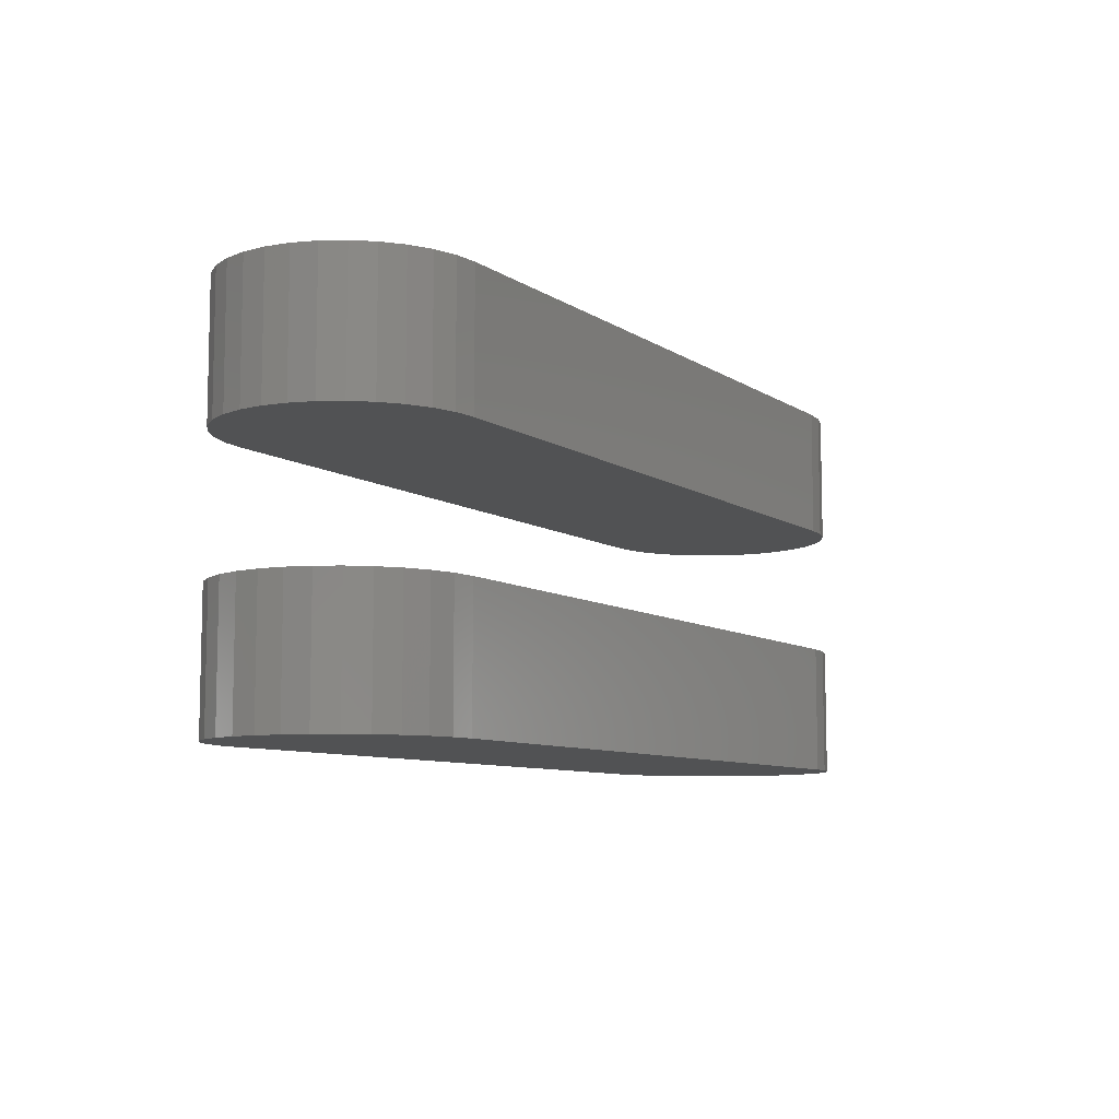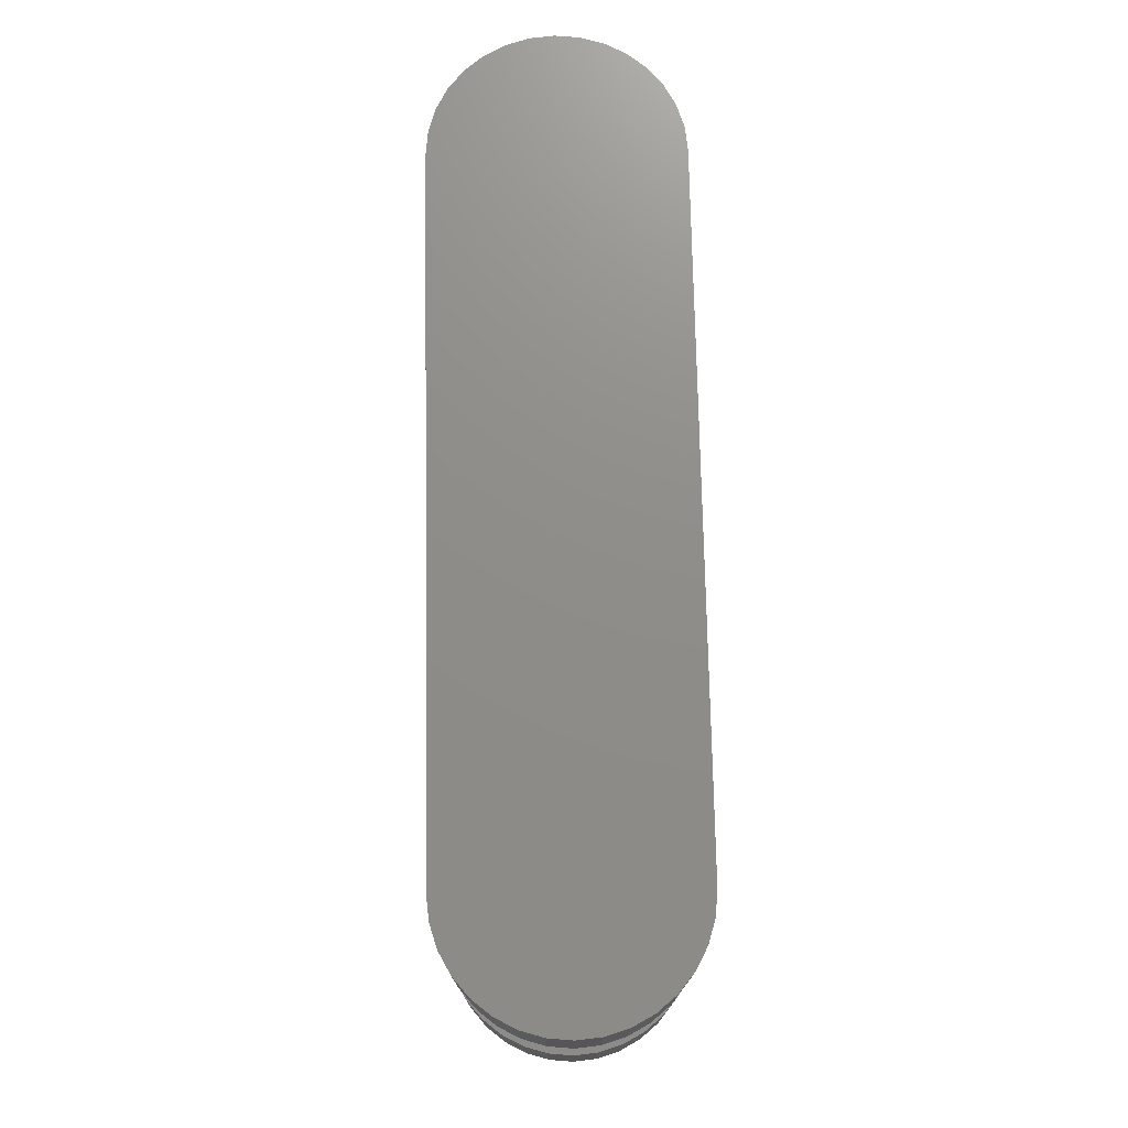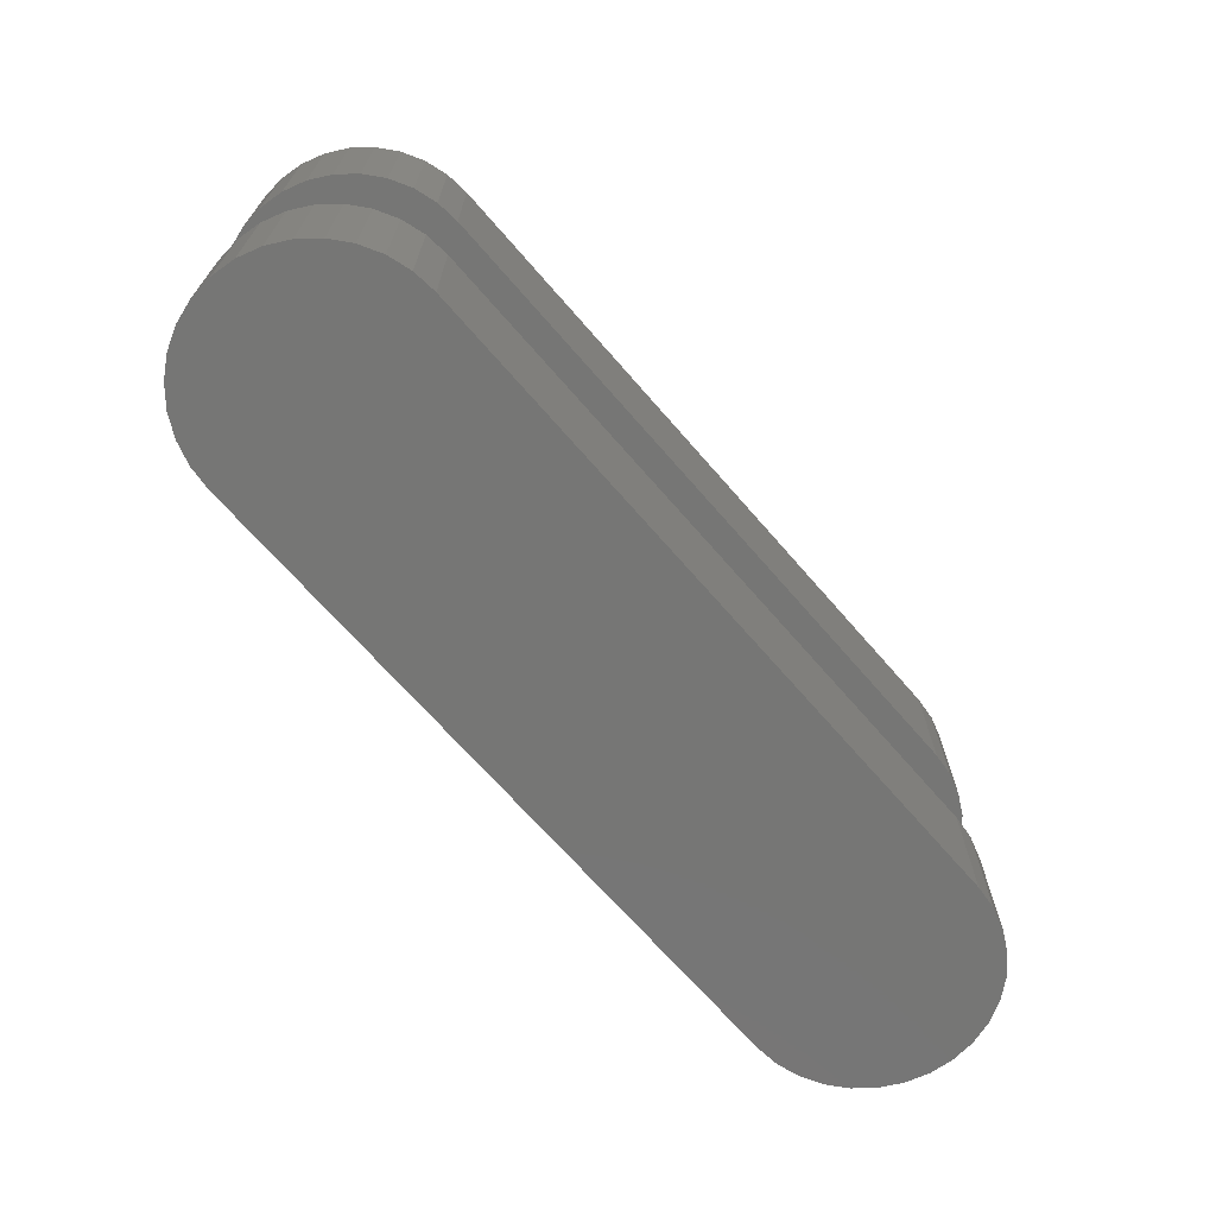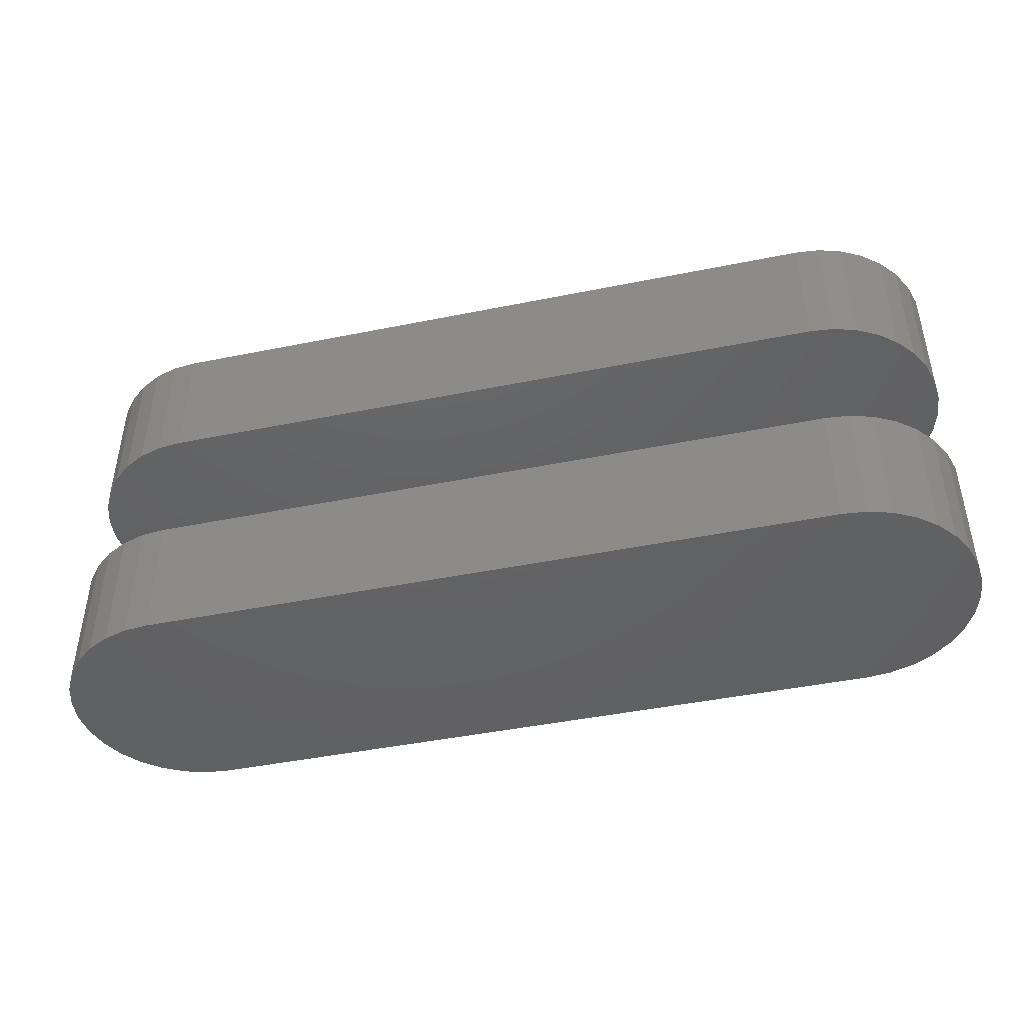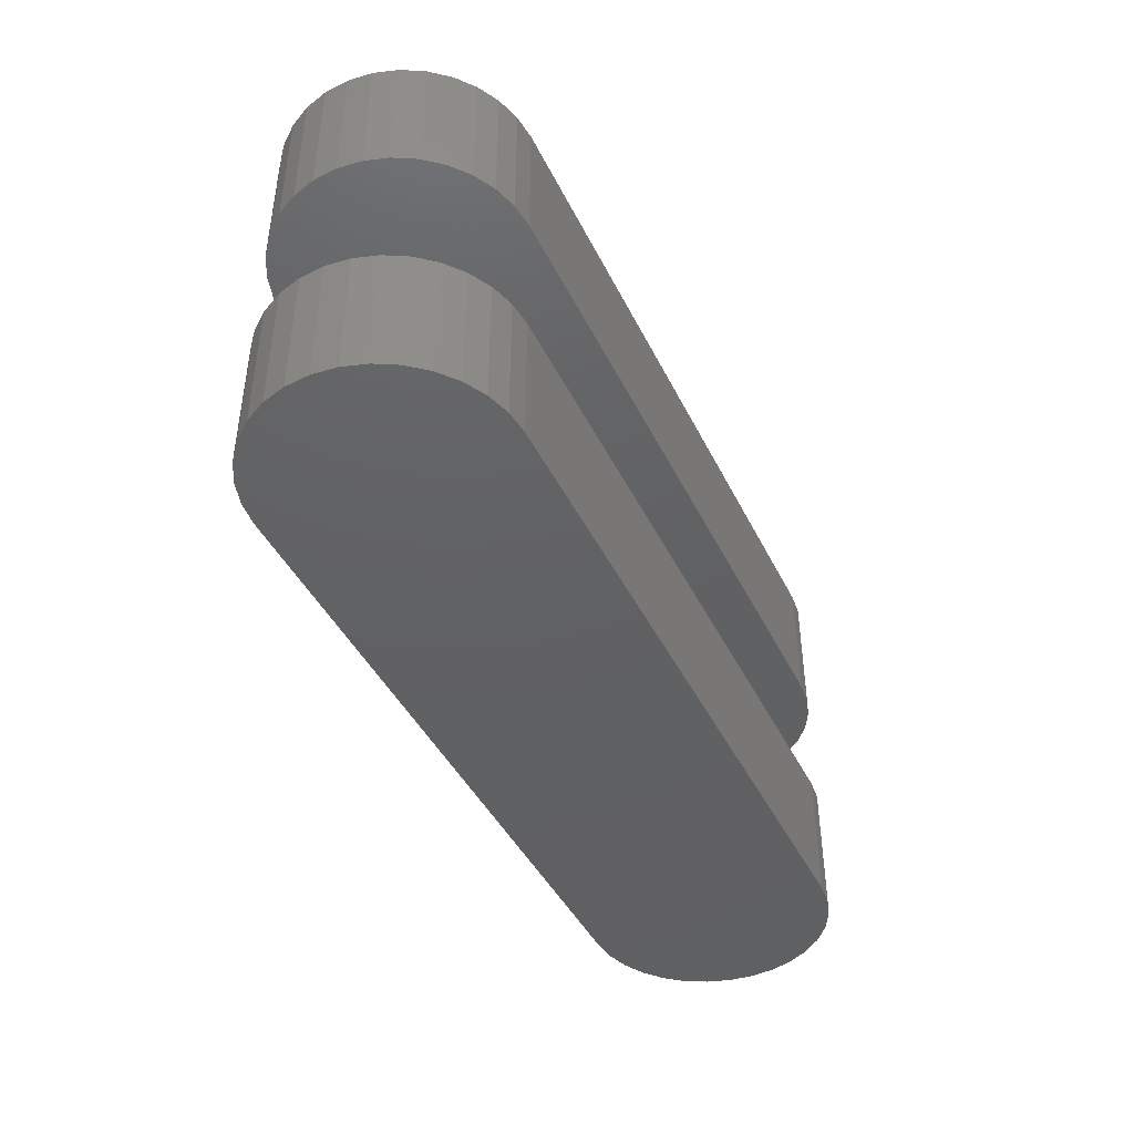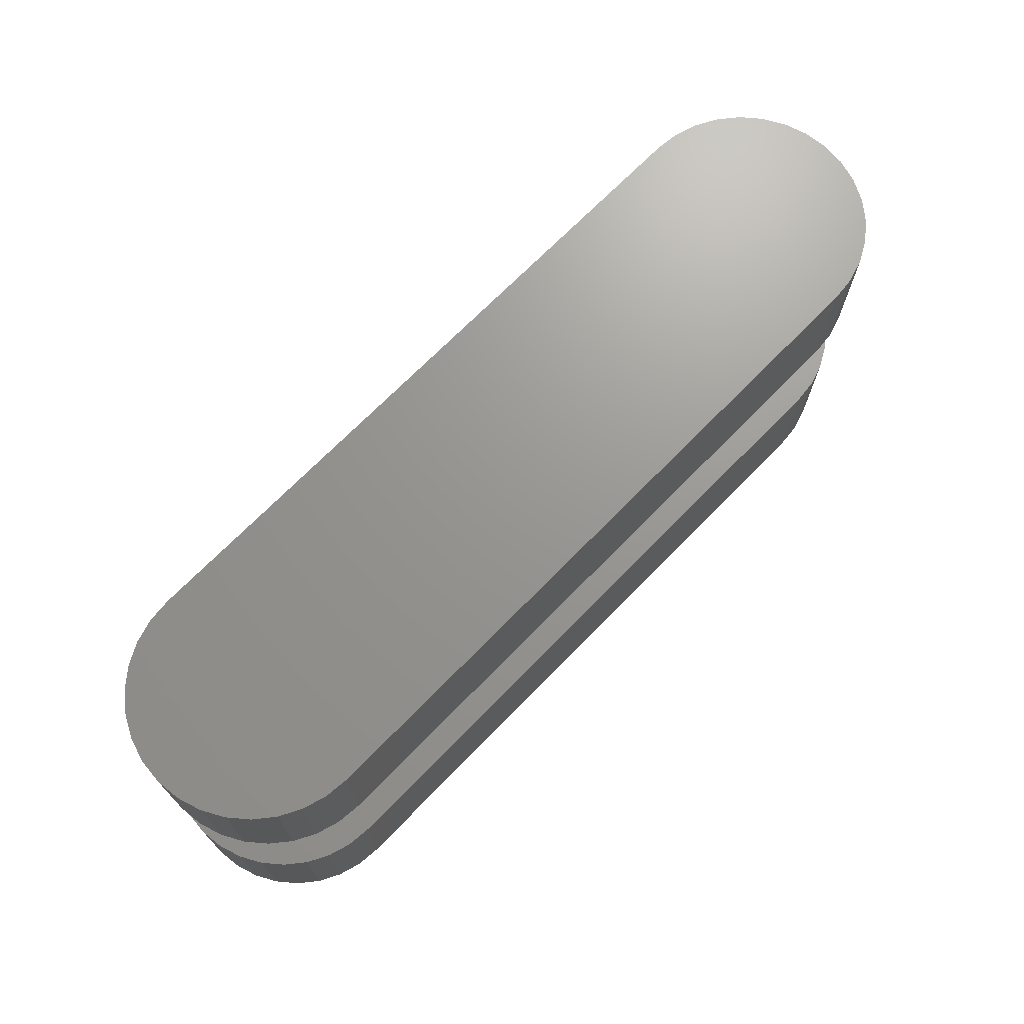
<metadata>
{"format":"stl","ext":"stl","renderer":"f3d","projection":"perspective","resolution":1024,"background":"white","views":[{"elev":-8.3,"azim":-59.3,"up":"+Y"},{"elev":73.9,"azim":-91.1,"up":"+Y"},{"elev":-68.3,"azim":130.9,"up":"+Y"},{"elev":-44.4,"azim":-166.7,"up":"+Y"},{"elev":-43.2,"azim":114.8,"up":"+Y"},{"elev":70.4,"azim":-45.7,"up":"+Y"}]}
</metadata>
<code>
# stl→obj: 136 verts, 264 faces
v -0.2493 -0.02344 0.2957
v -0.2493 -0.03906 0.2957
v -0.2521 -0.02344 0.296
v -0.2521 -0.03906 0.296
v -0.2548 -0.02344 0.2968
v -0.2548 -0.03906 0.2968
v -0.2574 -0.02344 0.2982
v -0.2574 -0.03906 0.2982
v -0.2596 -0.02344 0.3
v -0.2596 -0.03906 0.3
v -0.2614 -0.02344 0.3022
v -0.2614 -0.03906 0.3022
v -0.2627 -0.02344 0.3047
v -0.2627 -0.03906 0.3047
v -0.2636 -0.02344 0.3075
v -0.2636 -0.03906 0.3075
v -0.2639 -0.02344 0.3103
v -0.2639 -0.03906 0.3103
v -0.2636 -0.02344 0.3132
v -0.2636 -0.03906 0.3132
v -0.2627 -0.02344 0.3159
v -0.2627 -0.03906 0.3159
v -0.2614 -0.02344 0.3184
v -0.2614 -0.03906 0.3184
v -0.2596 -0.02344 0.3206
v -0.2596 -0.03906 0.3206
v -0.2574 -0.02344 0.3225
v -0.2574 -0.03906 0.3225
v -0.2548 -0.02344 0.3238
v -0.2548 -0.03906 0.3238
v -0.2521 -0.02344 0.3246
v -0.2521 -0.03906 0.3246
v -0.2493 -0.02344 0.3249
v -0.2493 -0.03906 0.3249
v -0.2493 0.007812 0.2957
v -0.2493 -0.007812 0.2957
v -0.2521 0.007812 0.296
v -0.2521 -0.007812 0.296
v -0.2548 0.007812 0.2968
v -0.2548 -0.007812 0.2968
v -0.2574 0.007812 0.2982
v -0.2574 -0.007812 0.2982
v -0.2596 0.007812 0.3
v -0.2596 -0.007812 0.3
v -0.2614 0.007812 0.3022
v -0.2614 -0.007812 0.3022
v -0.2627 0.007812 0.3047
v -0.2627 -0.007812 0.3047
v -0.2636 0.007812 0.3075
v -0.2636 -0.007812 0.3075
v -0.2639 0.007812 0.3103
v -0.2639 -0.007812 0.3103
v -0.2636 0.007812 0.3132
v -0.2636 -0.007812 0.3132
v -0.2627 0.007812 0.3159
v -0.2627 -0.007812 0.3159
v -0.2614 0.007812 0.3184
v -0.2614 -0.007812 0.3184
v -0.2596 0.007812 0.3206
v -0.2596 -0.007812 0.3206
v -0.2574 0.007812 0.3225
v -0.2574 -0.007812 0.3225
v -0.2548 0.007812 0.3238
v -0.2548 -0.007812 0.3238
v -0.2521 0.007812 0.3246
v -0.2521 -0.007812 0.3246
v -0.2493 0.007812 0.3249
v -0.2493 -0.007812 0.3249
v -0.1675 -0.007812 0.3249
v -0.1675 0.007812 0.3249
v -0.1675 -0.03906 0.3249
v -0.1675 -0.02344 0.3249
v -0.1647 0.007812 0.3246
v -0.1647 -0.007812 0.3246
v -0.1619 0.007812 0.3238
v -0.1619 -0.007812 0.3238
v -0.1594 0.007812 0.3225
v -0.1594 -0.007812 0.3225
v -0.1572 0.007812 0.3206
v -0.1572 -0.007812 0.3206
v -0.1554 0.007812 0.3184
v -0.1554 -0.007812 0.3184
v -0.154 0.007812 0.3159
v -0.154 -0.007812 0.3159
v -0.1532 0.007812 0.3132
v -0.1532 -0.007812 0.3132
v -0.1529 0.007812 0.3103
v -0.1529 -0.007812 0.3103
v -0.1532 0.007812 0.3075
v -0.1532 -0.007812 0.3075
v -0.154 0.007812 0.3047
v -0.154 -0.007812 0.3047
v -0.1554 0.007812 0.3022
v -0.1554 -0.007812 0.3022
v -0.1572 0.007812 0.3
v -0.1572 -0.007812 0.3
v -0.1594 0.007812 0.2982
v -0.1594 -0.007812 0.2982
v -0.1619 0.007812 0.2968
v -0.1619 -0.007812 0.2968
v -0.1647 0.007812 0.296
v -0.1647 -0.007812 0.296
v -0.1675 0.007812 0.2957
v -0.1675 -0.007812 0.2957
v -0.1647 -0.02344 0.3246
v -0.1647 -0.03906 0.3246
v -0.1619 -0.02344 0.3238
v -0.1619 -0.03906 0.3238
v -0.1594 -0.02344 0.3225
v -0.1594 -0.03906 0.3225
v -0.1572 -0.02344 0.3206
v -0.1572 -0.03906 0.3206
v -0.1554 -0.02344 0.3184
v -0.1554 -0.03906 0.3184
v -0.154 -0.02344 0.3159
v -0.154 -0.03906 0.3159
v -0.1532 -0.02344 0.3132
v -0.1532 -0.03906 0.3132
v -0.1529 -0.02344 0.3103
v -0.1529 -0.03906 0.3103
v -0.1532 -0.02344 0.3075
v -0.1532 -0.03906 0.3075
v -0.154 -0.02344 0.3047
v -0.154 -0.03906 0.3047
v -0.1554 -0.02344 0.3022
v -0.1554 -0.03906 0.3022
v -0.1572 -0.02344 0.3
v -0.1572 -0.03906 0.3
v -0.1594 -0.02344 0.2982
v -0.1594 -0.03906 0.2982
v -0.1619 -0.02344 0.2968
v -0.1619 -0.03906 0.2968
v -0.1647 -0.02344 0.296
v -0.1647 -0.03906 0.296
v -0.1675 -0.02344 0.2957
v -0.1675 -0.03906 0.2957
f 1 2 3
f 3 2 4
f 3 4 5
f 5 4 6
f 5 6 7
f 7 6 8
f 7 8 9
f 9 8 10
f 9 10 11
f 11 10 12
f 11 12 13
f 13 12 14
f 13 14 15
f 15 14 16
f 15 16 17
f 17 16 18
f 17 18 19
f 19 18 20
f 19 20 21
f 21 20 22
f 21 22 23
f 23 22 24
f 23 24 25
f 25 24 26
f 25 26 27
f 27 26 28
f 27 28 29
f 29 28 30
f 29 30 31
f 31 30 32
f 31 32 33
f 33 32 34
f 35 36 37
f 37 36 38
f 37 38 39
f 39 38 40
f 39 40 41
f 41 40 42
f 41 42 43
f 43 42 44
f 43 44 45
f 45 44 46
f 45 46 47
f 47 46 48
f 47 48 49
f 49 48 50
f 49 50 51
f 51 50 52
f 51 52 53
f 53 52 54
f 53 54 55
f 55 54 56
f 55 56 57
f 57 56 58
f 57 58 59
f 59 58 60
f 59 60 61
f 61 60 62
f 61 62 63
f 63 62 64
f 63 64 65
f 65 64 66
f 65 66 67
f 67 66 68
f 69 70 68
f 68 70 67
f 71 72 34
f 34 72 33
f 70 69 73
f 73 69 74
f 73 74 75
f 75 74 76
f 75 76 77
f 77 76 78
f 77 78 79
f 79 78 80
f 79 80 81
f 81 80 82
f 81 82 83
f 83 82 84
f 83 84 85
f 85 84 86
f 85 86 87
f 87 86 88
f 87 88 89
f 89 88 90
f 89 90 91
f 91 90 92
f 91 92 93
f 93 92 94
f 93 94 95
f 95 94 96
f 95 96 97
f 97 96 98
f 97 98 99
f 99 98 100
f 99 100 101
f 101 100 102
f 101 102 103
f 103 102 104
f 72 71 105
f 105 71 106
f 105 106 107
f 107 106 108
f 107 108 109
f 109 108 110
f 109 110 111
f 111 110 112
f 111 112 113
f 113 112 114
f 113 114 115
f 115 114 116
f 115 116 117
f 117 116 118
f 117 118 119
f 119 118 120
f 119 120 121
f 121 120 122
f 121 122 123
f 123 122 124
f 123 124 125
f 125 124 126
f 125 126 127
f 127 126 128
f 127 128 129
f 129 128 130
f 129 130 131
f 131 130 132
f 131 132 133
f 133 132 134
f 133 134 135
f 135 134 136
f 36 35 104
f 104 35 103
f 2 1 136
f 136 1 135
f 96 80 78
f 96 78 98
f 98 78 76
f 98 76 100
f 40 62 42
f 42 62 60
f 42 60 44
f 44 60 58
f 44 58 46
f 58 56 46
f 46 56 54
f 46 54 48
f 54 52 48
f 48 52 50
f 94 92 90
f 94 90 88
f 94 88 86
f 94 86 84
f 94 84 82
f 94 82 80
f 94 80 96
f 100 76 102
f 102 76 74
f 102 74 104
f 104 74 69
f 104 69 36
f 36 69 68
f 36 68 38
f 38 68 66
f 38 66 40
f 40 66 64
f 40 64 62
f 127 111 125
f 109 111 127
f 129 109 127
f 107 109 129
f 131 107 129
f 7 27 5
f 25 27 7
f 9 25 7
f 23 25 9
f 11 23 9
f 11 21 23
f 19 21 11
f 13 19 11
f 13 17 19
f 15 17 13
f 113 115 117
f 113 117 119
f 113 119 121
f 113 121 123
f 113 123 125
f 113 125 111
f 27 29 5
f 5 29 31
f 5 31 3
f 3 31 33
f 3 33 1
f 1 33 72
f 1 72 135
f 135 72 105
f 135 105 133
f 133 105 107
f 133 107 131
f 77 79 95
f 97 77 95
f 75 77 97
f 99 75 97
f 41 61 39
f 59 61 41
f 43 59 41
f 57 59 43
f 45 57 43
f 45 55 57
f 53 55 45
f 47 53 45
f 47 51 53
f 49 51 47
f 93 95 79
f 93 79 81
f 93 81 83
f 93 83 85
f 93 85 87
f 93 87 89
f 93 89 91
f 61 63 39
f 39 63 65
f 39 65 37
f 37 65 67
f 37 67 35
f 35 67 70
f 35 70 103
f 103 70 73
f 103 73 101
f 101 73 75
f 101 75 99
f 126 112 128
f 128 112 110
f 128 110 130
f 130 110 108
f 130 108 132
f 6 28 8
f 8 28 26
f 8 26 10
f 10 26 24
f 10 24 12
f 24 22 12
f 12 22 20
f 12 20 14
f 20 18 14
f 14 18 16
f 114 112 126
f 114 126 124
f 114 124 122
f 114 122 120
f 114 120 118
f 114 118 116
f 132 108 134
f 134 108 106
f 134 106 136
f 136 106 71
f 136 71 2
f 2 71 34
f 2 34 4
f 4 34 32
f 4 32 6
f 6 32 30
f 6 30 28

</code>
